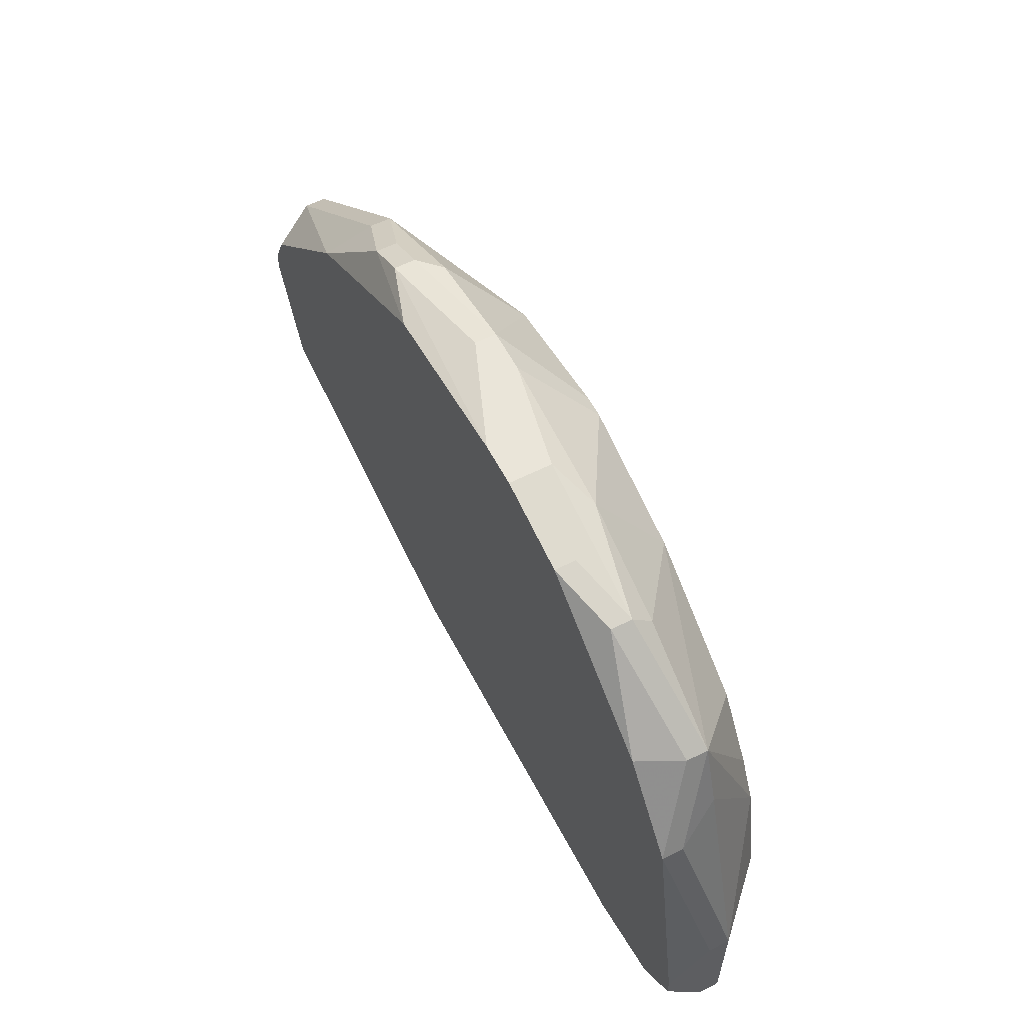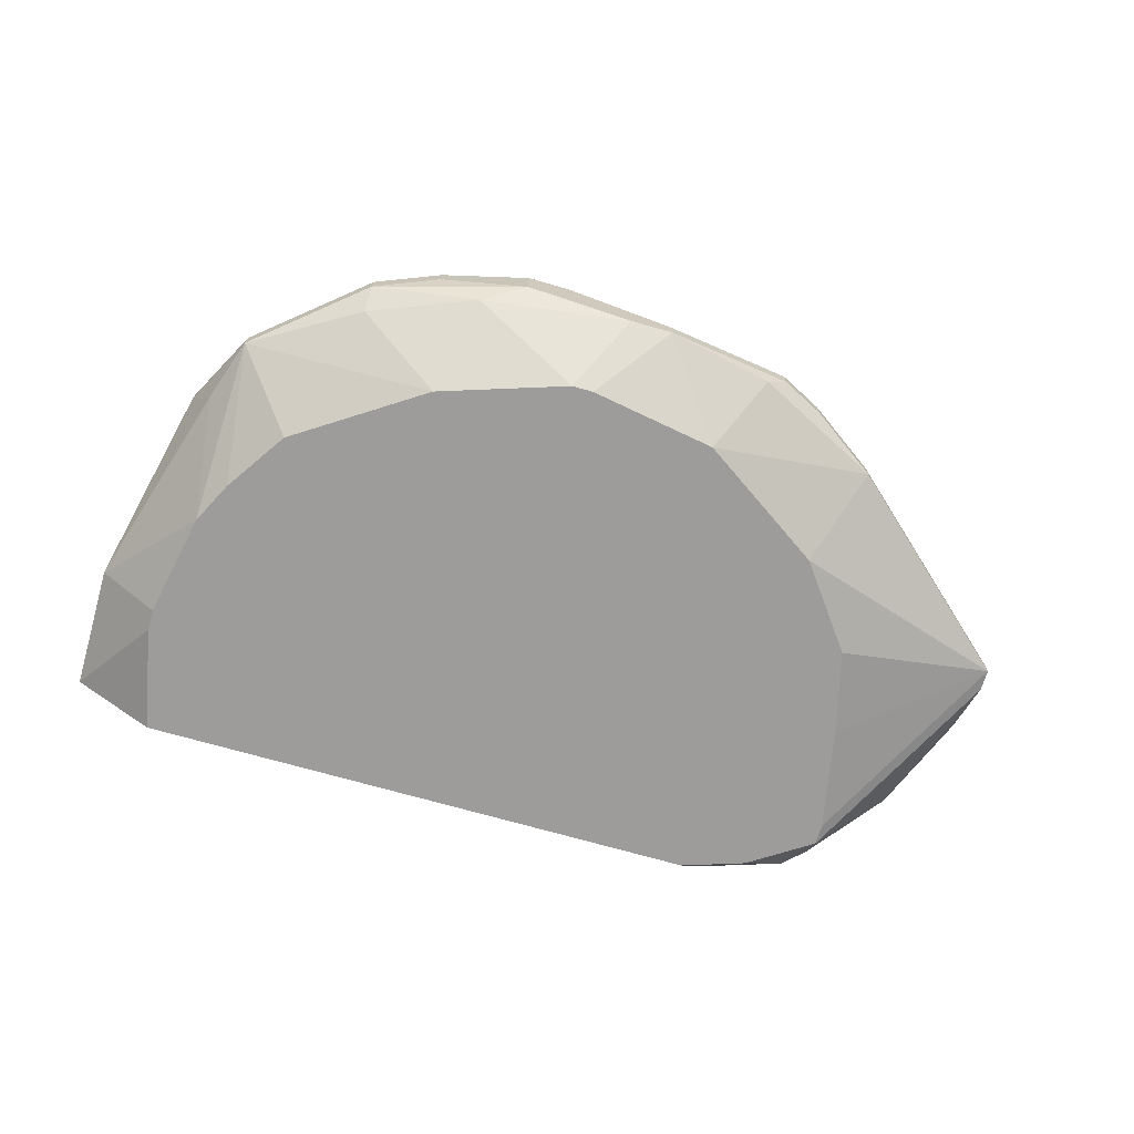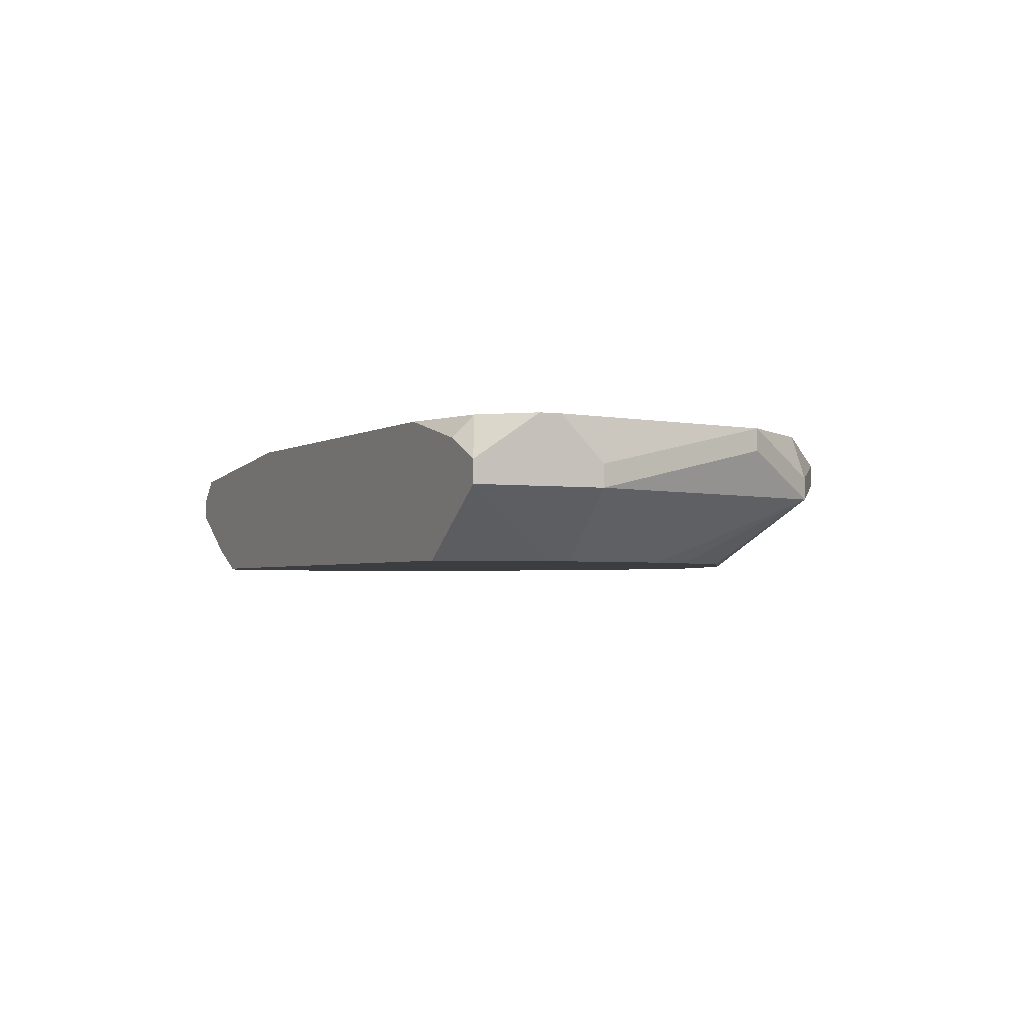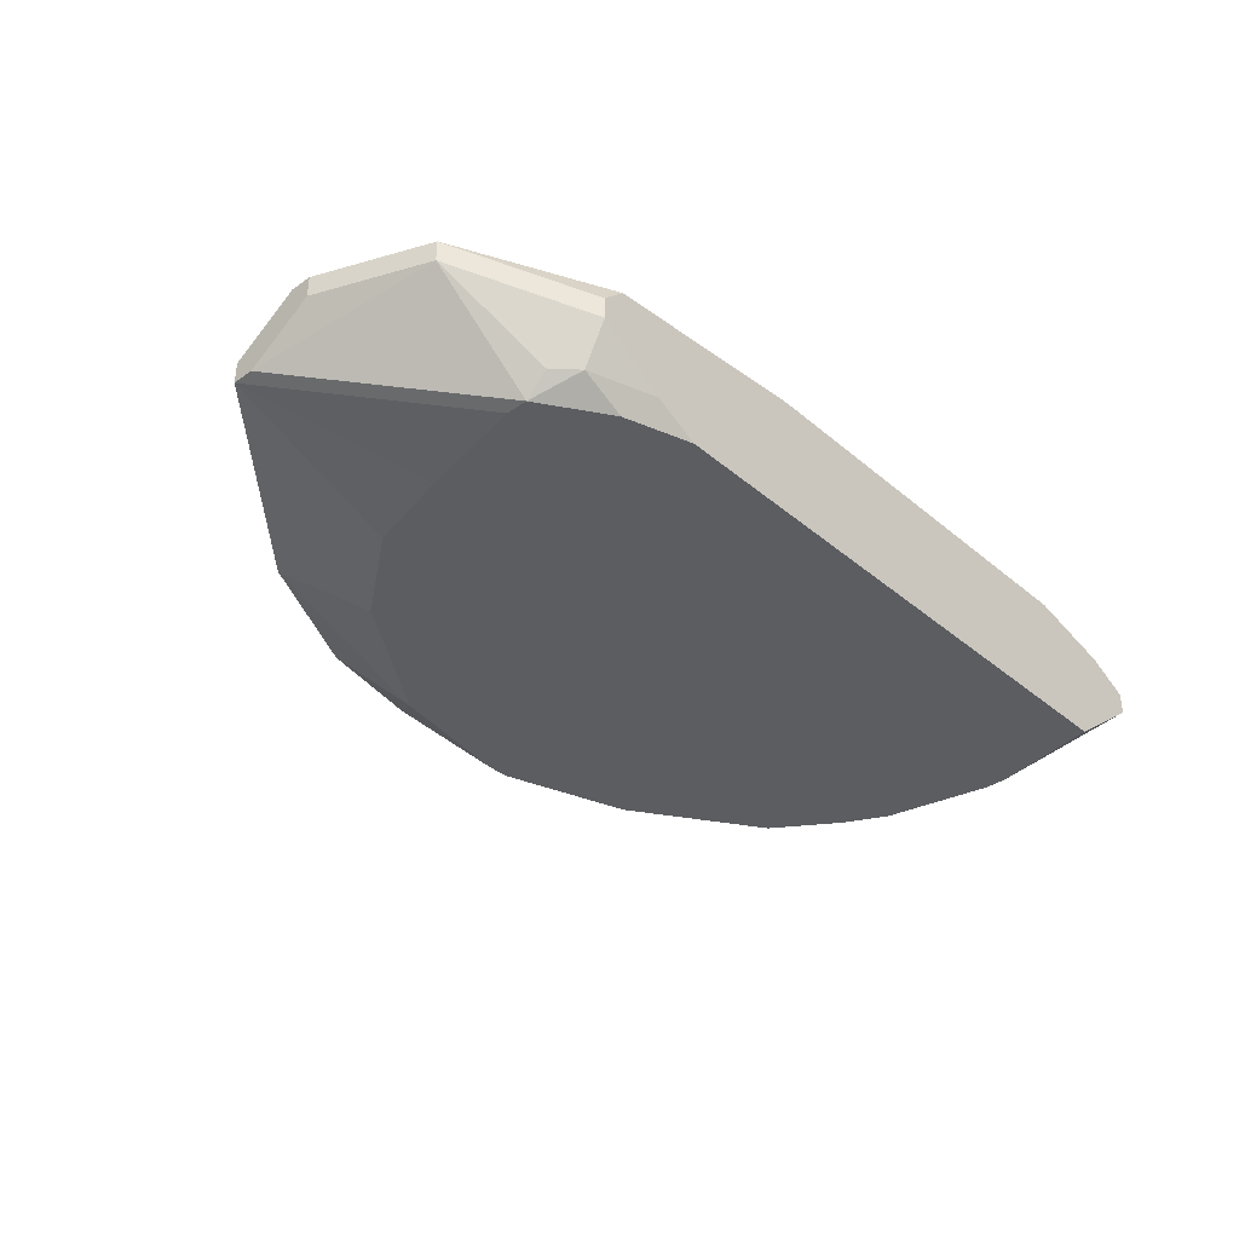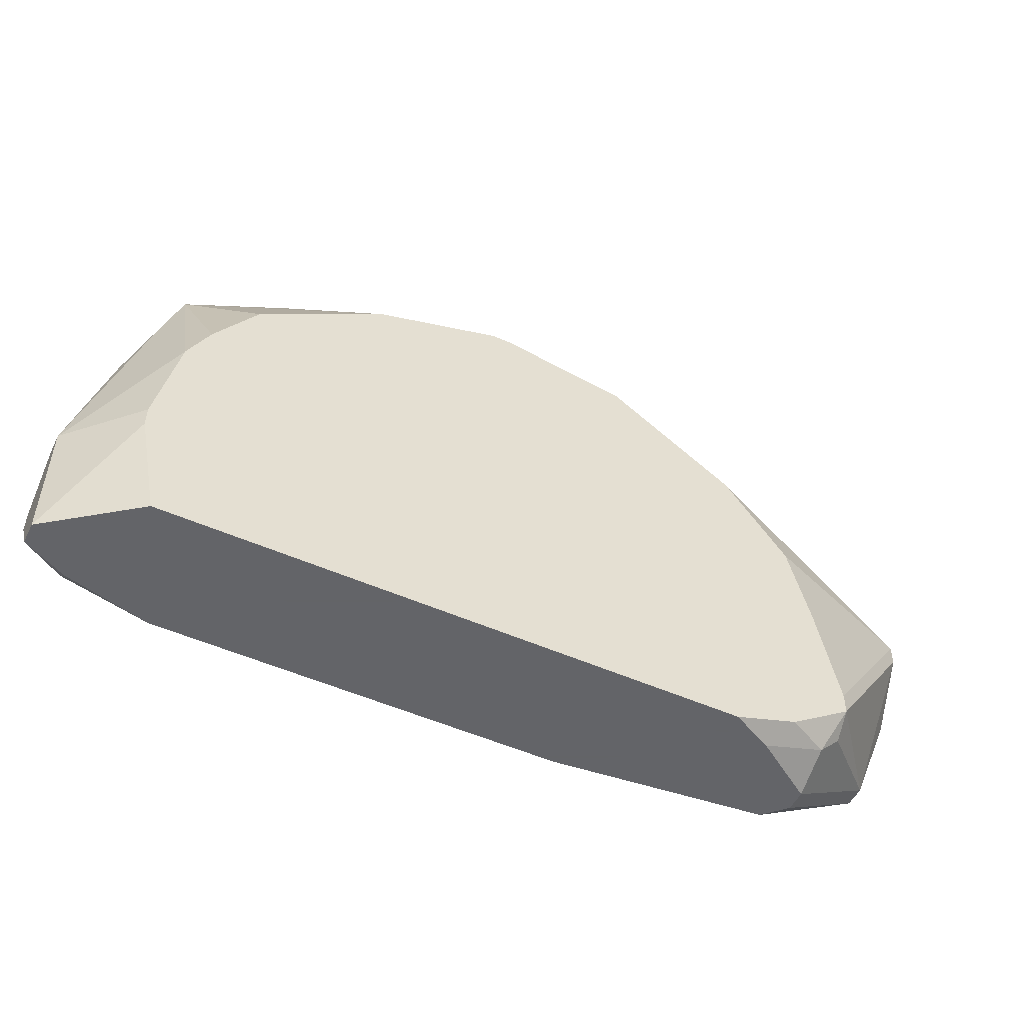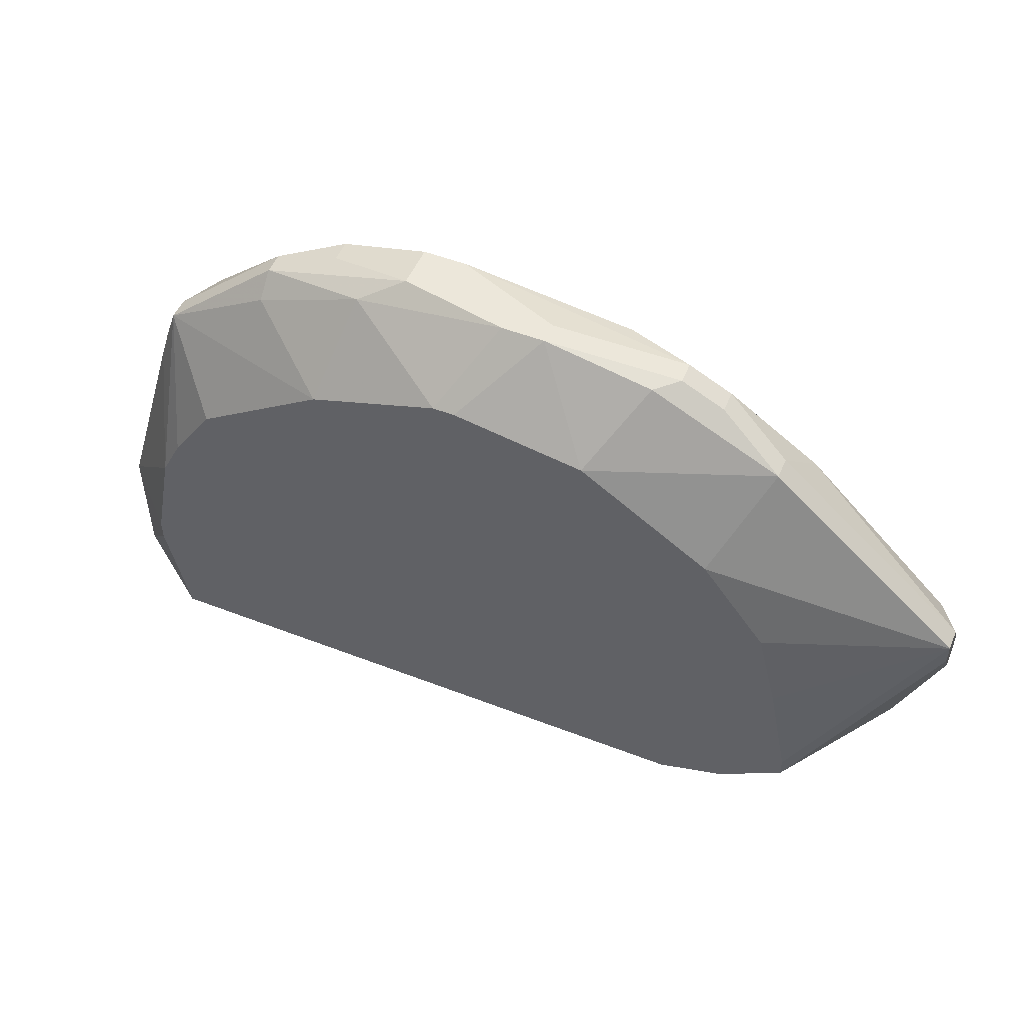
<metadata>
{"format":"obj","ext":"obj","renderer":"f3d","projection":"perspective","resolution":1024,"background":"white","views":[{"elev":58.5,"azim":-117.5,"up":"+Z"},{"elev":-70.1,"azim":-16.1,"up":"+Y"},{"elev":-2.6,"azim":-116.6,"up":"+Y"},{"elev":-36.0,"azim":132.4,"up":"+Y"},{"elev":-51.3,"azim":-25.8,"up":"+Z"},{"elev":51.3,"azim":22.8,"up":"+Z"}]}
</metadata>
<code>
v -0.07231 -0.08457 -0.01804
v 0.08309 -0.07373 0.0181
v 0.08309 -0.07373 0.01448
v -0.07231 -0.08096 -0.01804
v 0.08309 -0.07734 0.01448
v 0.08309 -0.08096 0.02894
v 0.08309 -0.08457 0.02894
v 0.08309 -0.08457 0.02533
v 0.07947 -0.07373 0.02533
v 0.07586 -0.07373 -0.003584
v 0.07586 -0.07734 -0.003584
v 0.0614 -0.0918 -0.01081
v -0.07231 -0.08457 0.003643
v 0.0614 -0.09541 -0.003584
v 0.0614 -0.09541 -0.007198
v -0.07231 -0.08096 0.003643
v 0.05779 -0.08096 -0.01804
v 0.05779 -0.08457 -0.01804
v 0.05779 -0.0918 -0.01443
v 0.05779 -0.09541 0.01448
v 0.05418 -0.07373 0.05062
v 0.05418 -0.07734 -0.01804
v 0.05418 -0.09541 0.02894
v 0.05056 -0.08096 0.05785
v 0.05056 -0.08457 0.05785
v 0.05056 -0.09541 -0.01443
v 0.04695 -0.0918 -0.01804
v -0.07231 -0.07373 -0.007198
v 0.04333 -0.09541 0.04339
v 0.03972 -0.07734 0.06508
v 0.03972 -0.08096 0.06508
v -0.07231 -0.07373 -0.003584
v 0.03972 -0.09541 -0.01804
v 0.03249 -0.07734 0.06869
v 0.03249 -0.08096 0.06869
v 0.02888 -0.08457 0.06869
v 0.02165 -0.07373 0.06869
v 0.02165 -0.09541 0.05785
v 0.01804 -0.07373 -0.01804
v 0.01081 -0.08096 0.0723
v 0.01081 -0.08457 0.0723
v 0.003583 -0.08457 0.0723
v -3.041e-05 -0.09541 0.06146
v -0.003644 -0.09541 0.06146
v -0.007258 -0.07373 0.0723
v -0.01449 -0.07373 0.0723
v -0.01449 -0.08096 0.0723
v -0.02171 -0.08457 0.06869
v -0.02533 -0.09541 0.05424
v -0.02894 -0.07373 0.06869
v -0.02894 -0.07734 0.06869
v -0.03978 -0.07734 0.06508
v -0.03978 -0.08096 0.06508
v -0.03978 -0.08457 0.06146
v -0.04701 -0.09541 0.03978
v -0.05062 -0.07373 -0.01804
v -0.05424 -0.07373 0.05062
v -0.05424 -0.09541 0.02894
v -0.05785 -0.08096 0.05062
v -0.05785 -0.08457 0.05062
v -0.05785 -0.09541 0.02171
v -0.05785 -0.09541 -0.01804
v -0.06146 -0.08457 0.03978
v -0.06146 -0.09541 0.003643
v -0.06146 -0.09541 2.957e-05
v -0.06508 -0.07373 0.03617
v -0.06508 -0.07734 0.03617
v -0.06508 -0.07734 -0.01804
v -0.06508 -0.07373 -0.01443
f 21 6 9
f 22 39 10
f 37 34 30
f 37 30 21
f 68 69 56
f 4 69 68
f 4 28 69
f 2 9 6
f 17 22 10
f 7 25 29
f 24 25 7
f 24 7 6
f 24 6 21
f 24 21 30
f 48 44 42
f 38 29 25
f 38 25 36
f 31 36 25
f 31 25 24
f 31 24 30
f 41 38 36
f 32 16 66
f 13 16 32
f 13 32 28
f 13 28 4
f 13 4 1
f 49 44 48
f 49 60 55
f 58 55 60
f 58 60 61
f 11 15 12
f 11 12 18
f 11 18 17
f 11 17 10
f 11 10 3
f 11 3 5
f 19 18 12
f 19 12 15
f 19 15 26
f 23 7 29
f 8 15 11
f 8 11 5
f 8 5 3
f 8 3 2
f 8 2 6
f 8 6 7
f 45 34 37
f 52 50 57
f 59 57 66
f 59 60 53
f 59 53 52
f 59 52 57
f 47 48 42
f 47 53 48
f 35 31 30
f 35 30 34
f 35 41 36
f 35 36 31
f 43 41 42
f 43 42 44
f 43 38 41
f 65 1 62
f 67 60 59
f 67 59 66
f 67 66 16
f 67 16 13
f 54 49 48
f 54 48 53
f 54 53 60
f 54 60 49
f 27 19 26
f 27 26 33
f 27 33 62
f 27 62 1
f 27 1 4
f 27 4 68
f 27 68 56
f 27 56 39
f 27 39 22
f 27 22 17
f 27 17 18
f 27 18 19
f 20 7 23
f 40 41 35
f 40 35 34
f 40 34 45
f 46 47 42
f 46 42 41
f 46 41 40
f 46 40 45
f 46 45 37
f 46 37 21
f 46 21 9
f 46 9 2
f 46 2 3
f 46 3 10
f 46 10 39
f 46 39 56
f 46 56 69
f 46 69 28
f 46 28 32
f 46 32 66
f 46 66 57
f 46 57 50
f 51 47 46
f 51 46 50
f 51 50 52
f 51 52 53
f 51 53 47
f 64 61 13
f 64 13 1
f 64 1 65
f 63 67 13
f 63 13 61
f 63 61 60
f 63 60 67
f 14 20 23
f 14 23 29
f 14 29 38
f 14 38 43
f 14 43 44
f 14 44 49
f 14 49 55
f 14 55 58
f 14 58 61
f 14 61 64
f 14 64 65
f 14 65 62
f 14 62 33
f 14 33 26
f 14 26 15
f 14 15 8
f 14 8 7
f 14 7 20

</code>
